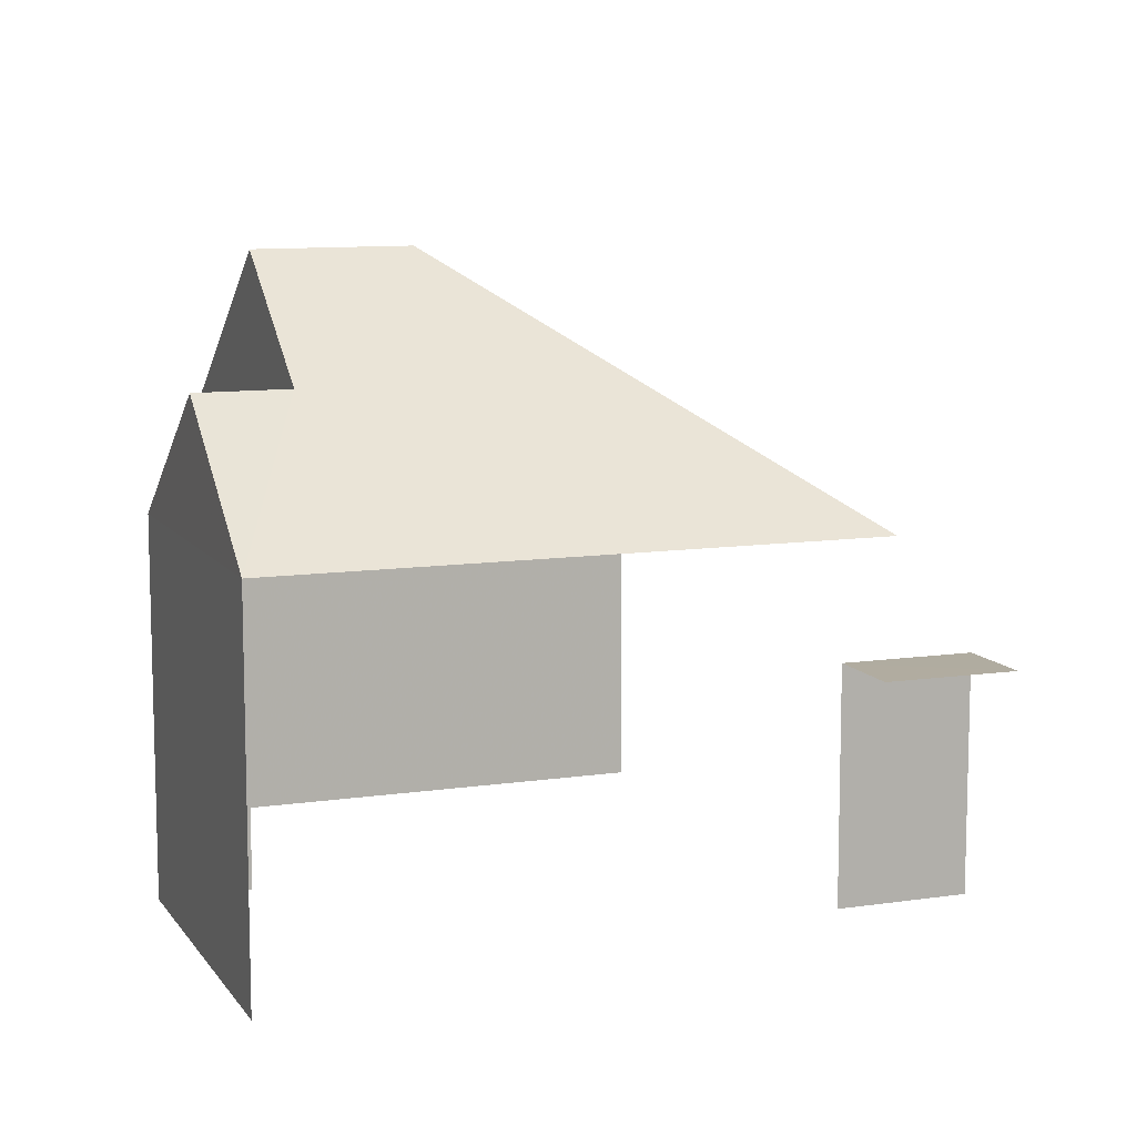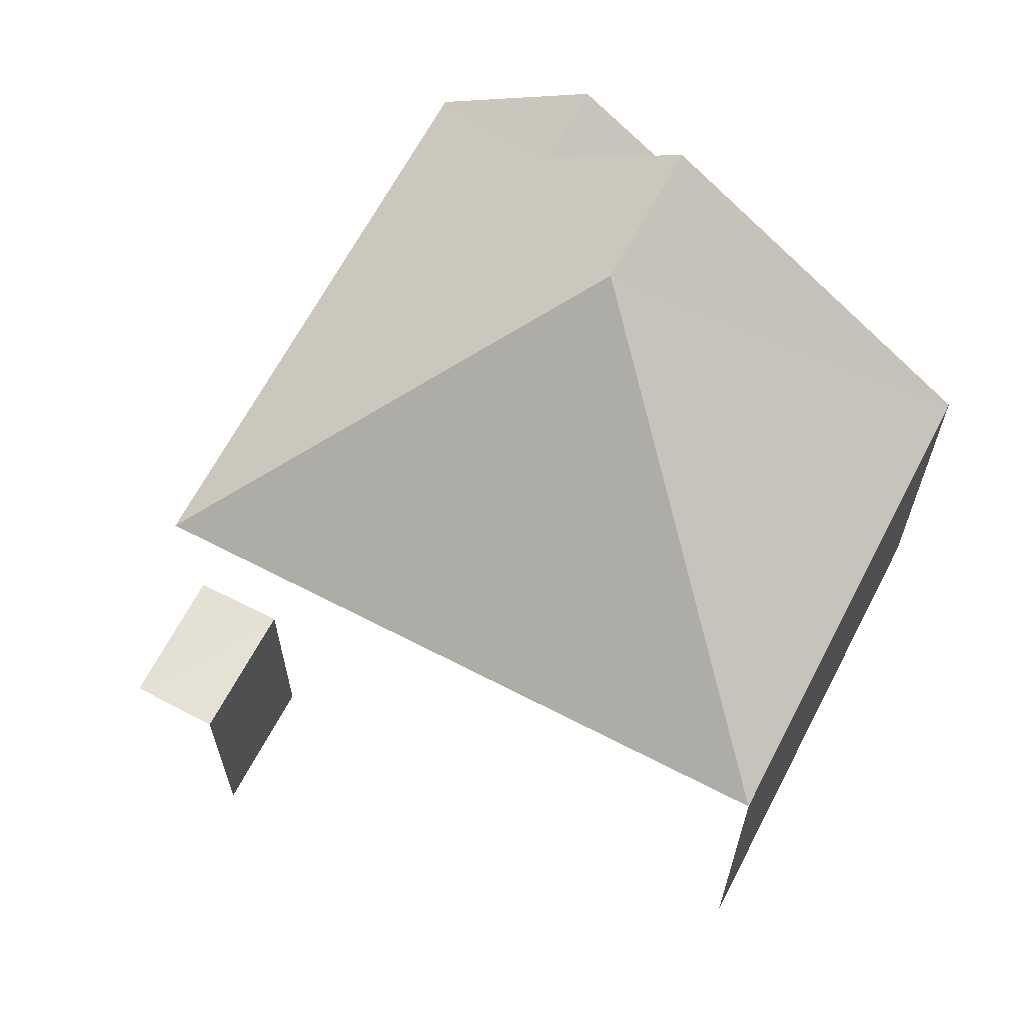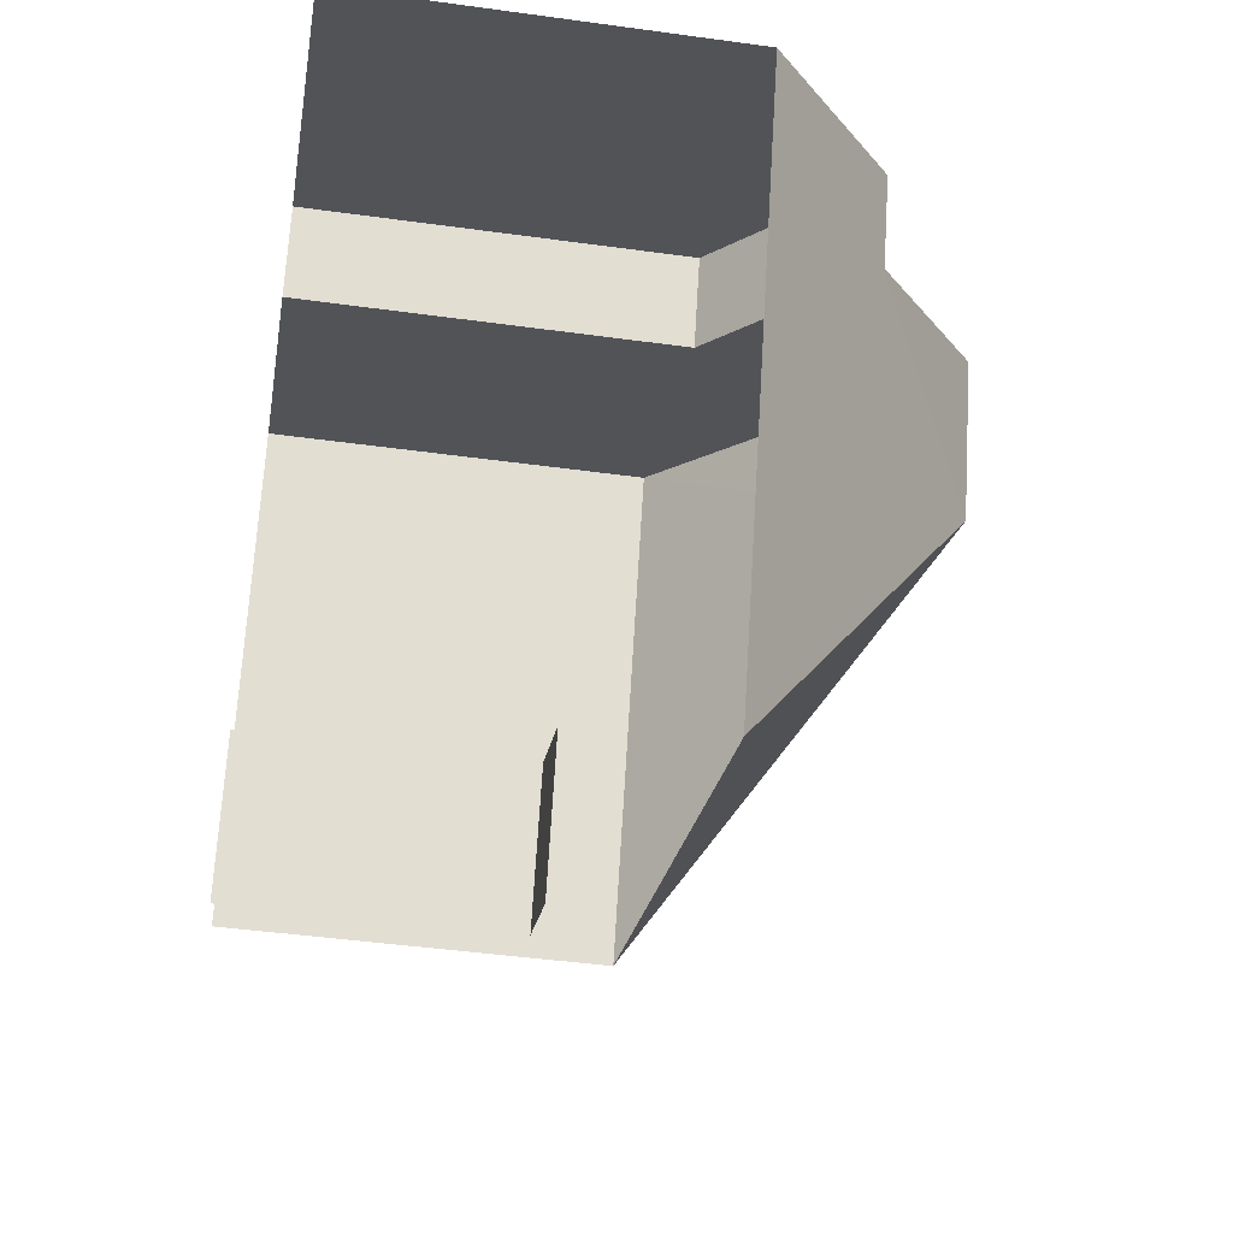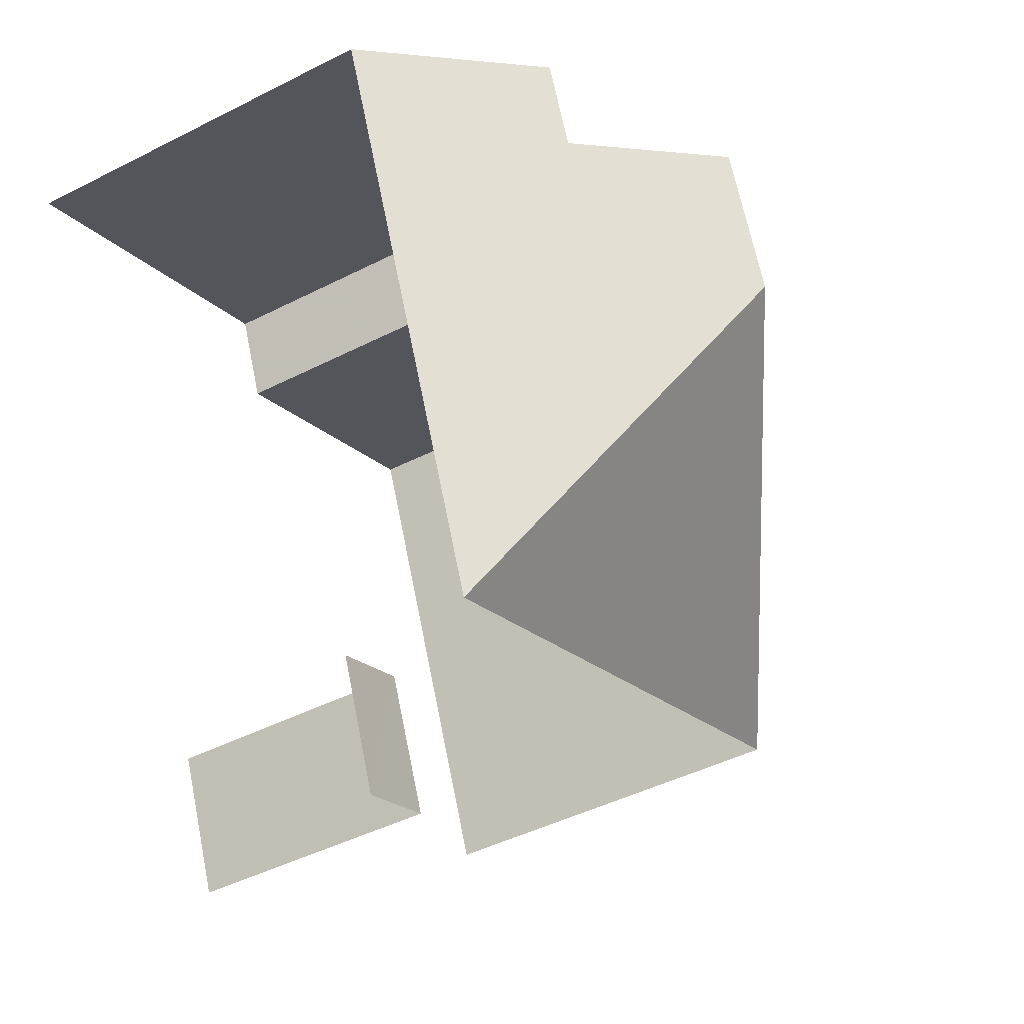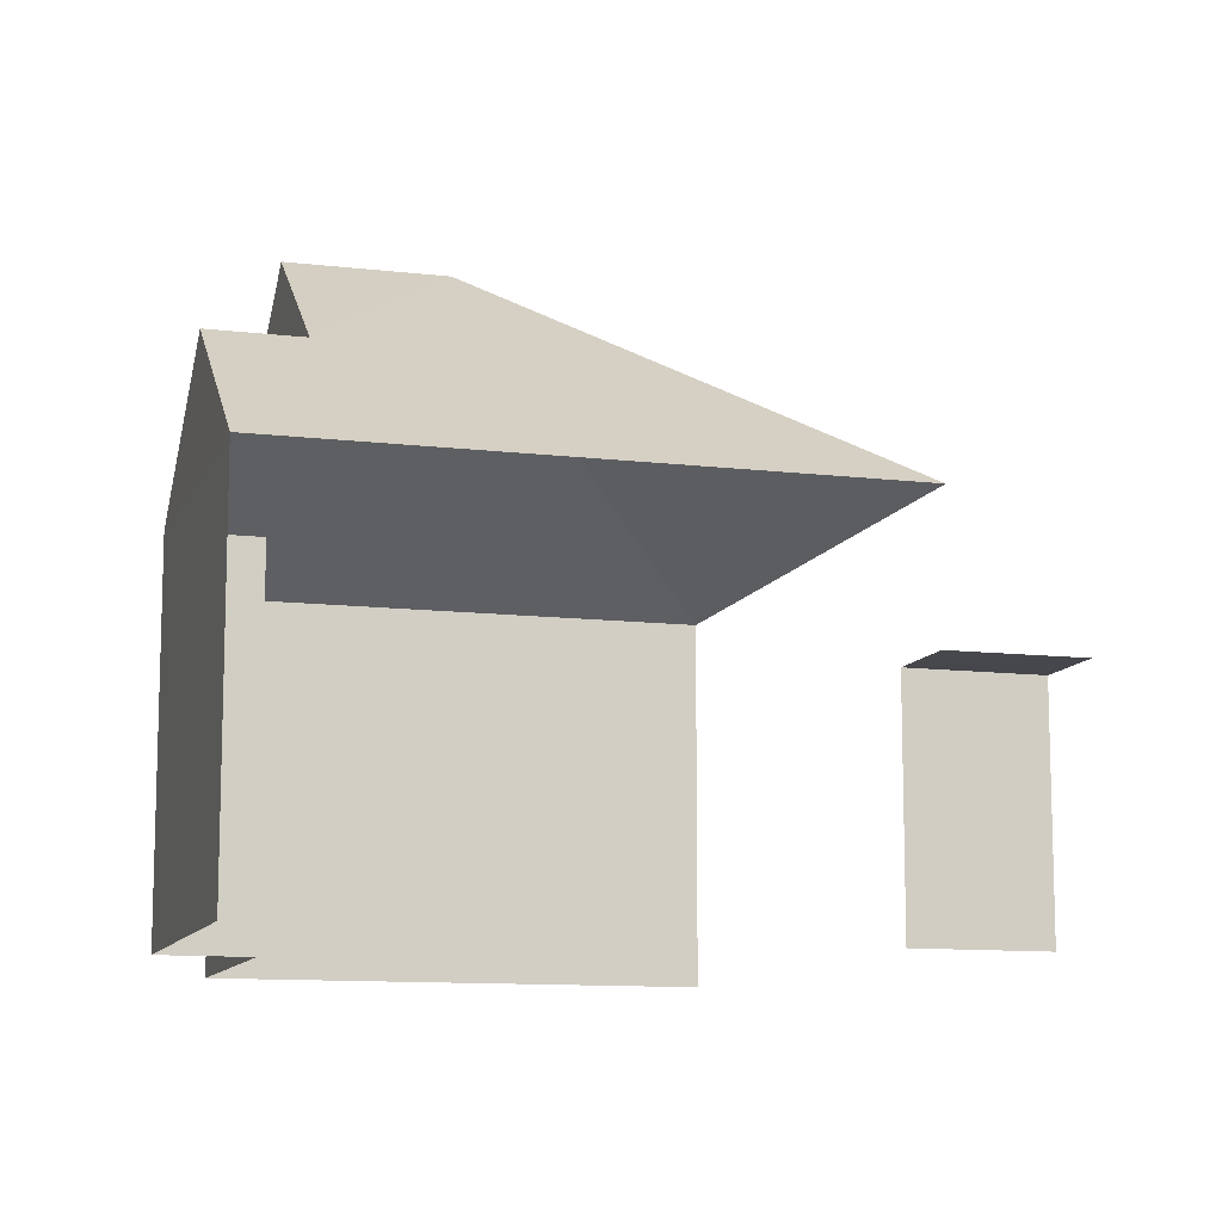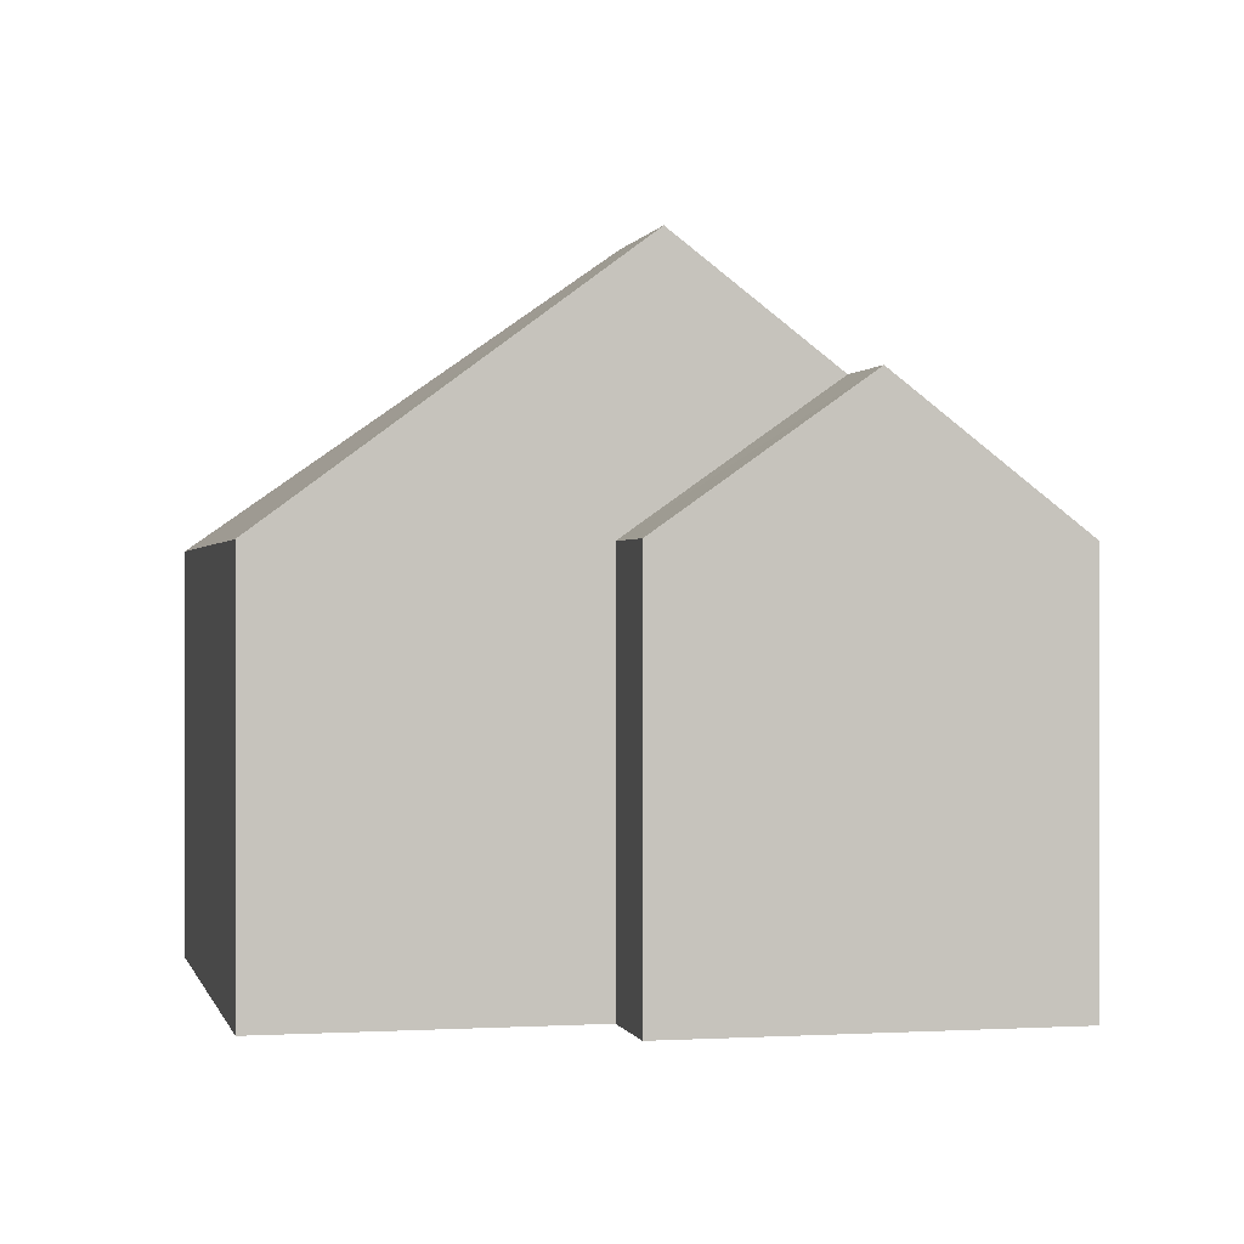
<metadata>
{"format":"obj","ext":"obj","renderer":"f3d","projection":"perspective","resolution":1024,"background":"white","views":[{"elev":10.1,"azim":-88.4,"up":"+Z"},{"elev":65.1,"azim":49.9,"up":"+Z"},{"elev":-44.1,"azim":-99.2,"up":"+Y"},{"elev":-44.3,"azim":-59.1,"up":"+Y"},{"elev":-11.0,"azim":-84.3,"up":"+Z"},{"elev":0.3,"azim":-170.4,"up":"+Z"}]}
</metadata>
<code>
v -2.252e+05 -1.284e+05 12.43
v -2.252e+05 -1.284e+05 12.43
v -2.252e+05 -1.284e+05 12.43
v -2.252e+05 -1.284e+05 12.43
v -2.252e+05 -1.284e+05 12.43
v -2.252e+05 -1.284e+05 12.43
v -2.252e+05 -1.284e+05 12.43
v -2.252e+05 -1.284e+05 12.43
v -2.252e+05 -1.284e+05 12.43
v -2.252e+05 -1.284e+05 12.43
v -2.252e+05 -1.284e+05 16.13
v -2.252e+05 -1.284e+05 16.13
v -2.252e+05 -1.284e+05 16.13
v -2.252e+05 -1.284e+05 16.13
v -2.252e+05 -1.284e+05 22.07
v -2.252e+05 -1.284e+05 20.31
v -2.252e+05 -1.284e+05 18.25
v -2.252e+05 -1.284e+05 18.25
v -2.252e+05 -1.284e+05 22.07
v -2.252e+05 -1.284e+05 20.31
v -2.252e+05 -1.284e+05 18.25
v -2.252e+05 -1.284e+05 18.25
v -2.252e+05 -1.284e+05 18.25
v -2.252e+05 -1.284e+05 18.25
f 1 2 3
f 4 1 5
f 6 7 8
f 1 3 6
f 9 5 10
f 10 6 8
f 1 6 5
f 5 6 10
f 12 8 7
f 13 12 7
f 6 3 11
f 3 21 11
f 10 14 9
f 11 21 17
f 14 11 17
f 9 14 17
f 10 8 12
f 14 10 12
f 18 5 9
f 17 18 9
f 11 12 13
f 11 14 12
f 15 16 17
f 17 16 18
f 15 19 16
f 18 16 20
f 15 17 21
f 22 23 20
f 16 22 20
f 15 21 24
f 19 15 24
f 22 4 23
f 22 1 4
f 21 3 2
f 24 21 2
f 23 4 18
f 23 18 20
f 4 5 18
f 6 13 7
f 6 11 13
f 2 1 24
f 24 22 19
f 19 22 16
f 1 22 24

</code>
